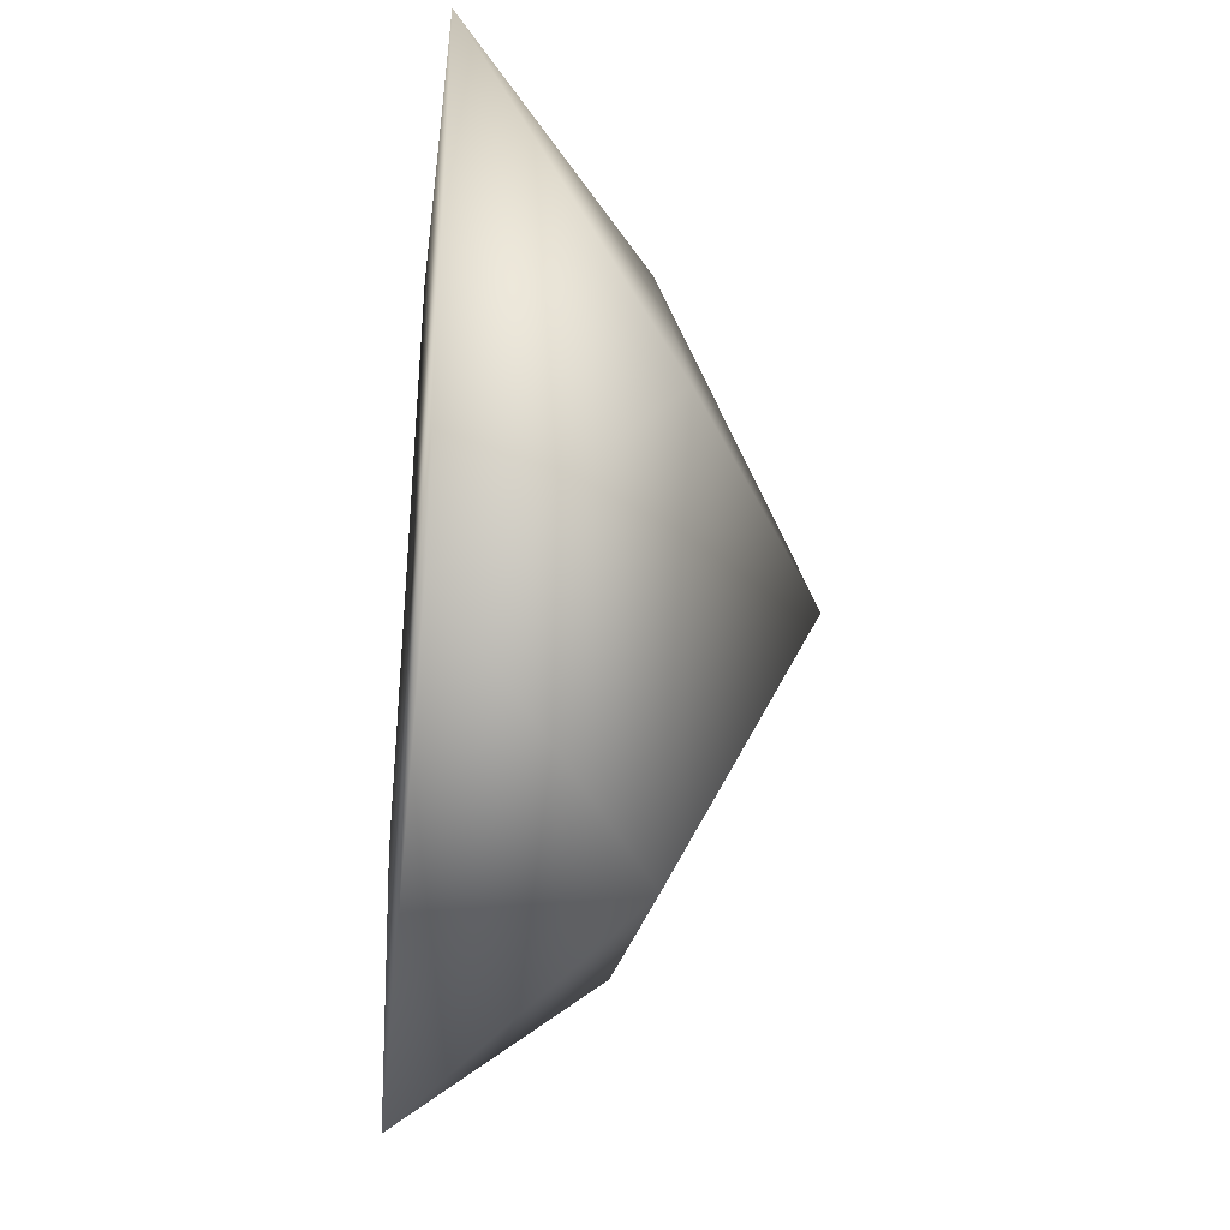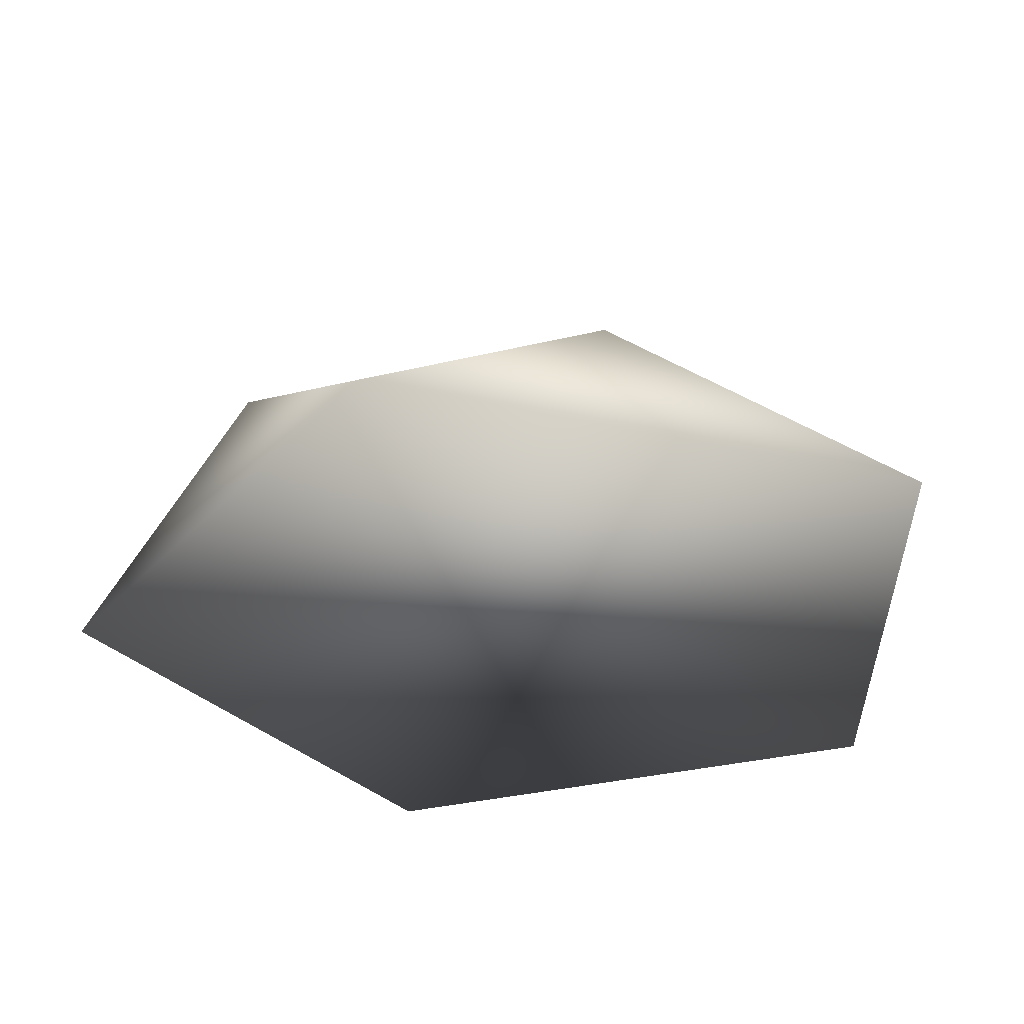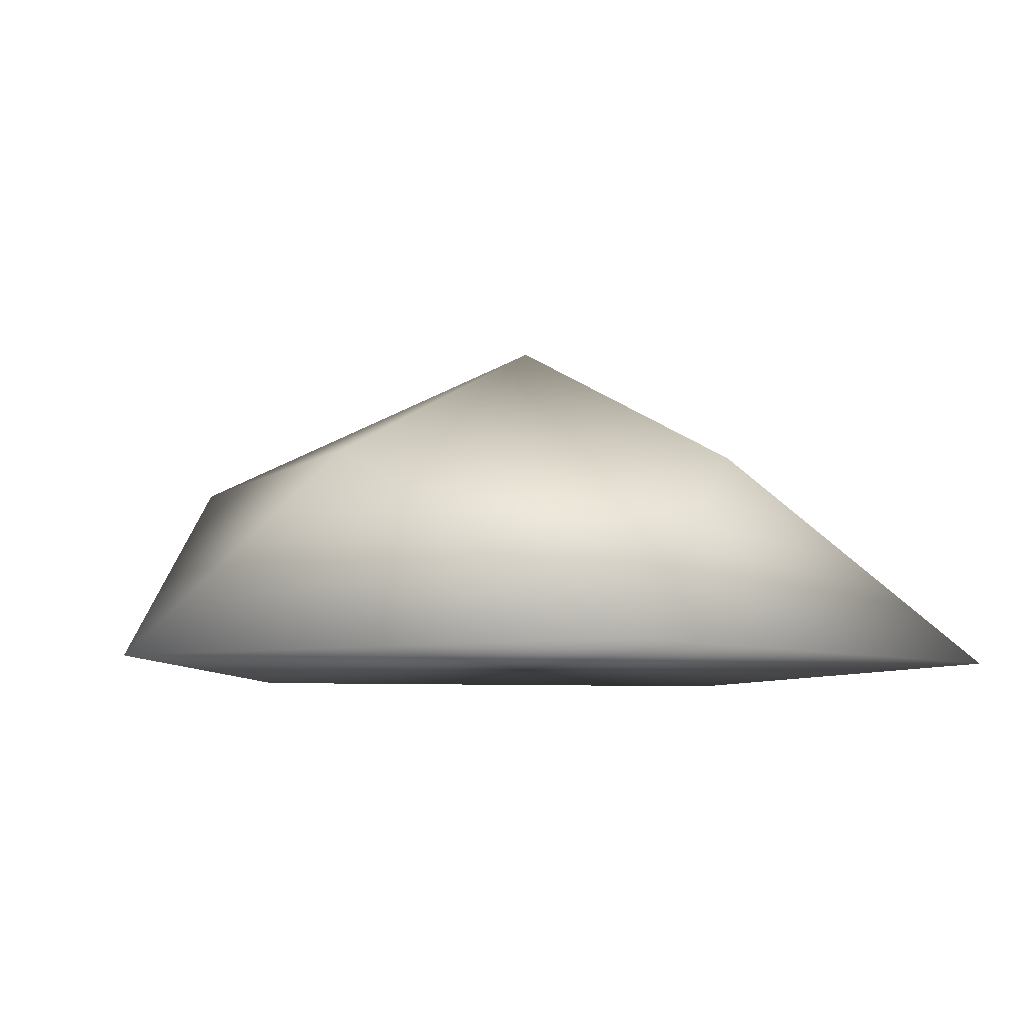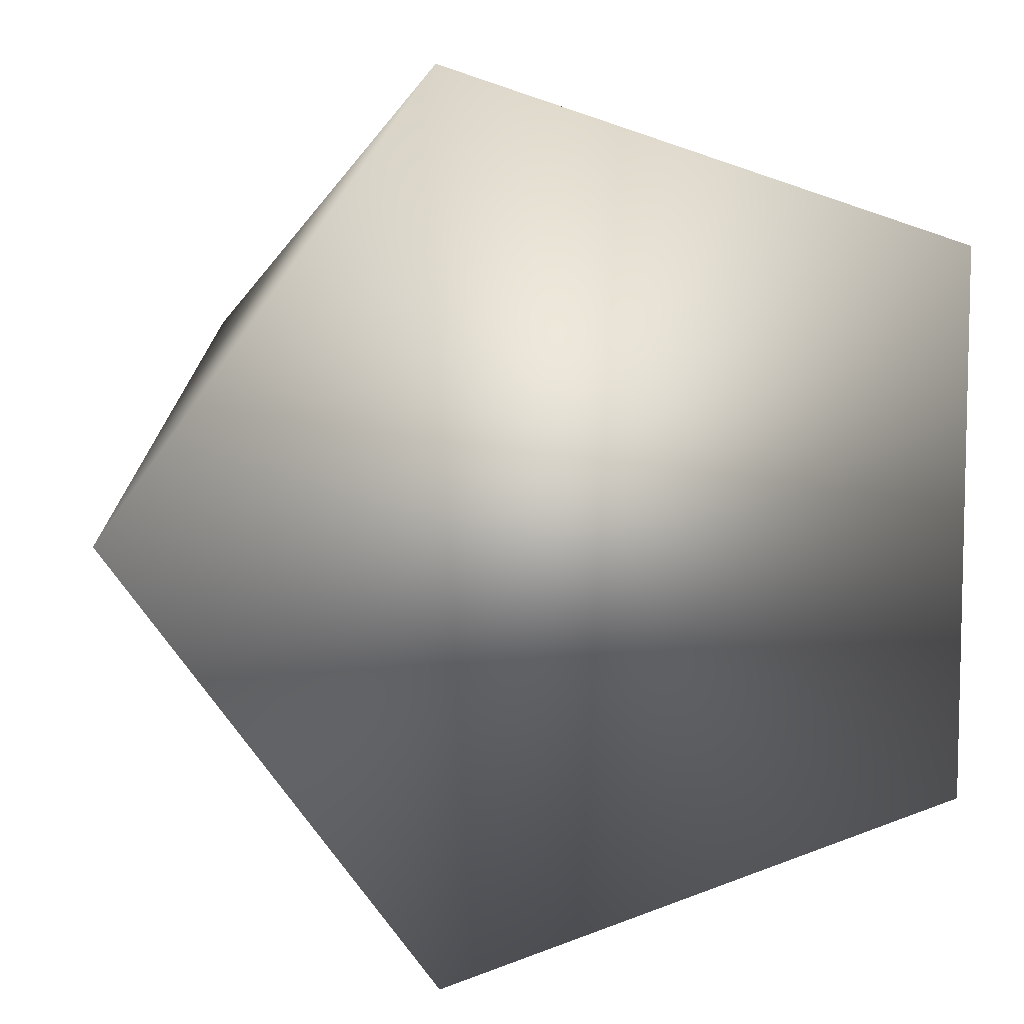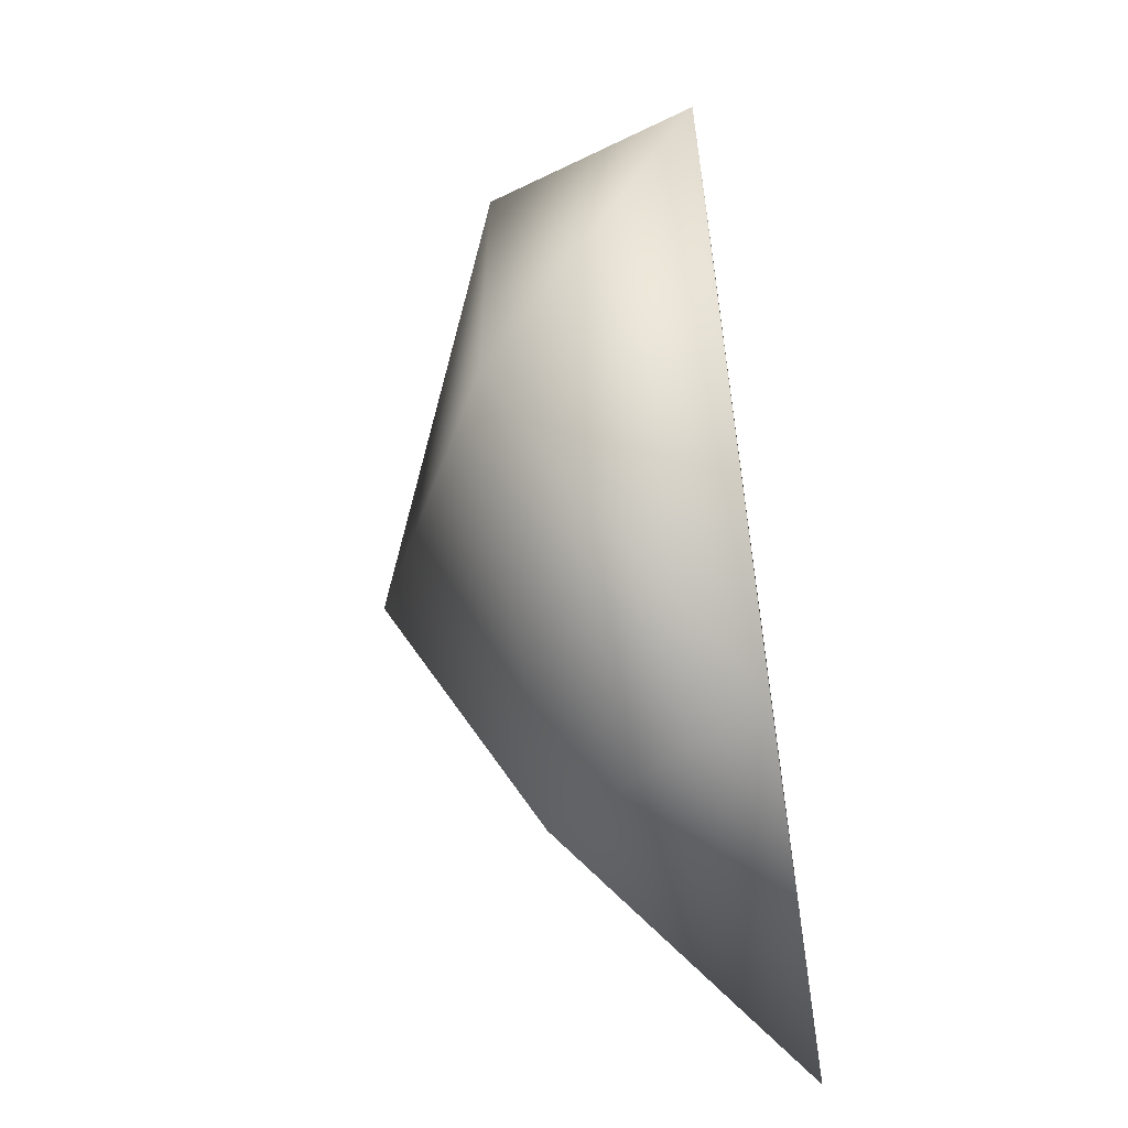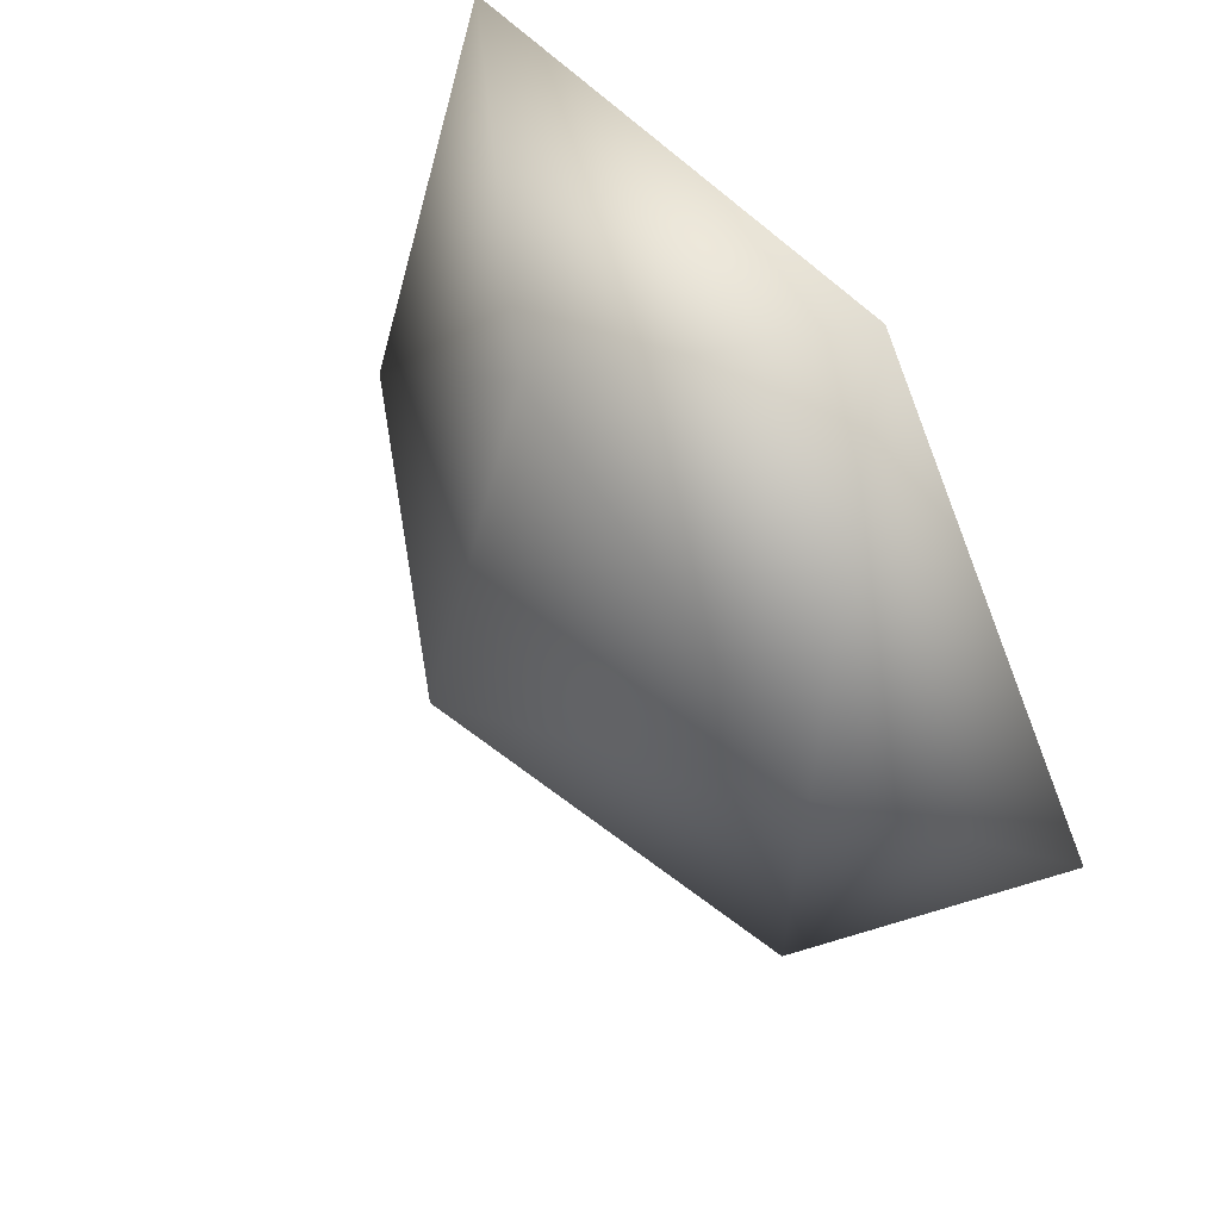
<metadata>
{"format":"obj","ext":"obj","renderer":"f3d","projection":"perspective","resolution":1024,"background":"white","views":[{"elev":-35.1,"azim":83.8,"up":"+Z"},{"elev":-32.9,"azim":72.6,"up":"+Y"},{"elev":-7.3,"azim":45.1,"up":"+Y"},{"elev":7.8,"azim":-9.2,"up":"+Z"},{"elev":-61.4,"azim":-81.4,"up":"+Z"},{"elev":65.4,"azim":-126.7,"up":"+Z"}]}
</metadata>
<code>
o trash_A_Icosphere.020
v 0.06668 0 0.04119
v -0.01167 0 0.06665
v -0.06009 0 0
v -0.01167 0 -0.06665
v 0.06668 0 -0.04119
v 0.01541 0.03014 0.04744
v -0.04035 0.03014 0.02932
v -0.04035 0.03014 -0.02932
v 0.01541 0.03014 -0.04744
v 0.04988 0.03014 0
v 0.006579 0.05238 -0
f 1 5 10
f 2 1 6
f 3 2 7
f 4 3 8
f 5 4 9
f 1 10 6
f 2 6 7
f 3 7 8
f 4 8 9
f 5 9 10
f 6 10 11
f 7 6 11
f 8 7 11
f 9 8 11
f 10 9 11
f 2 3 4
f 1 2 4 5

</code>
